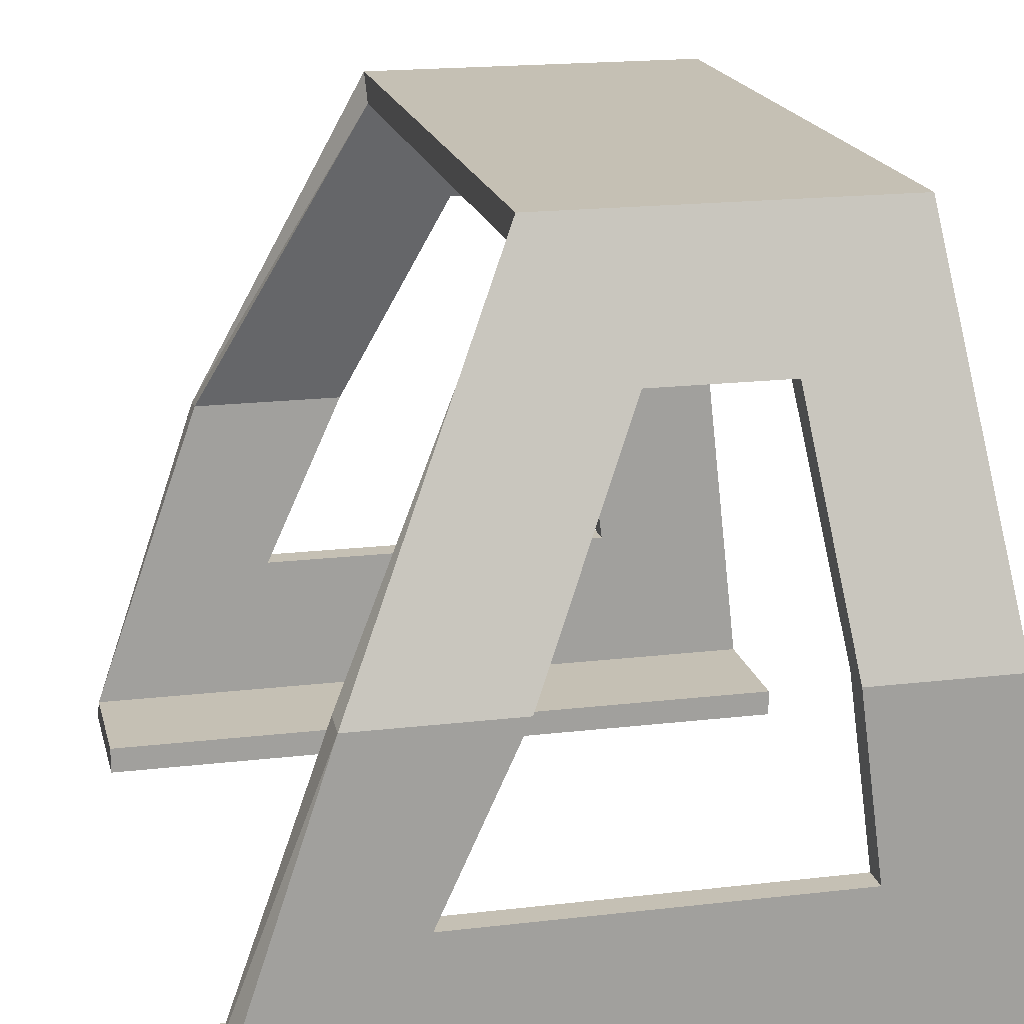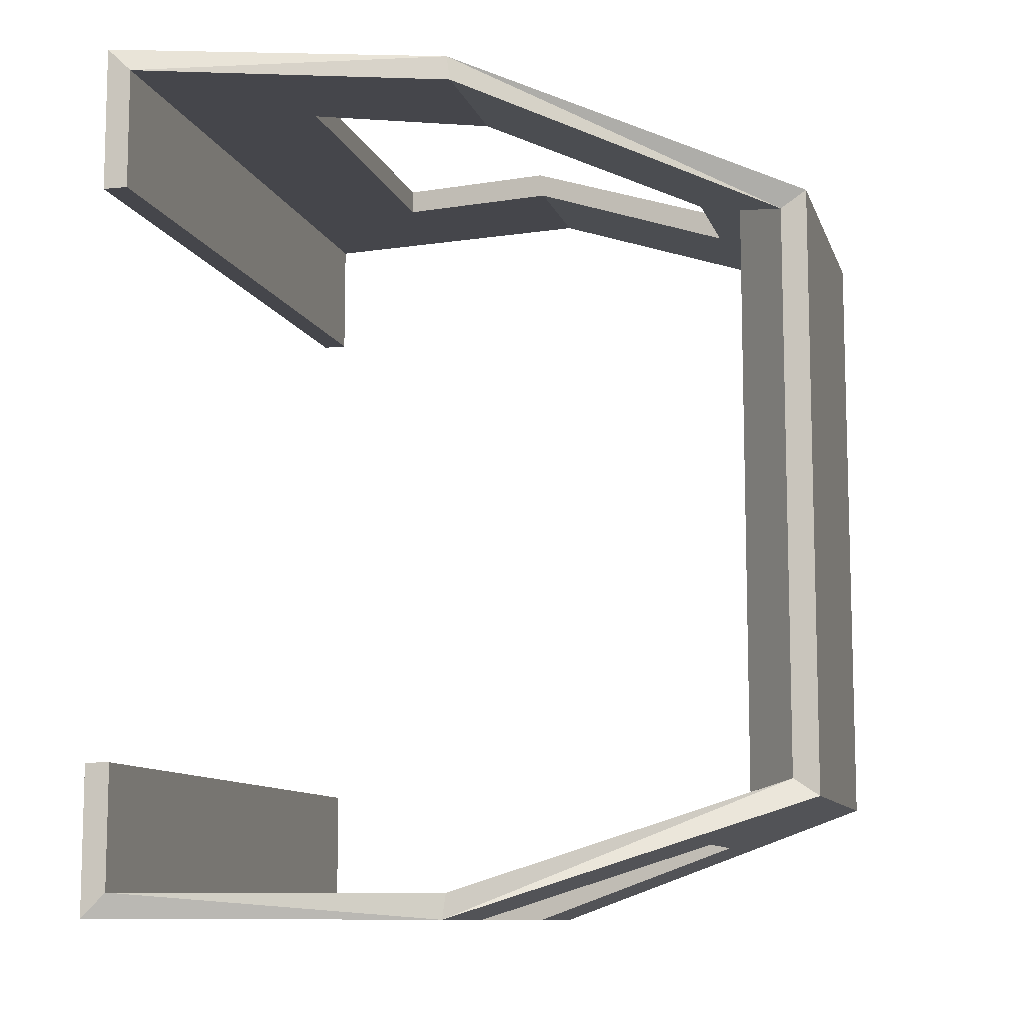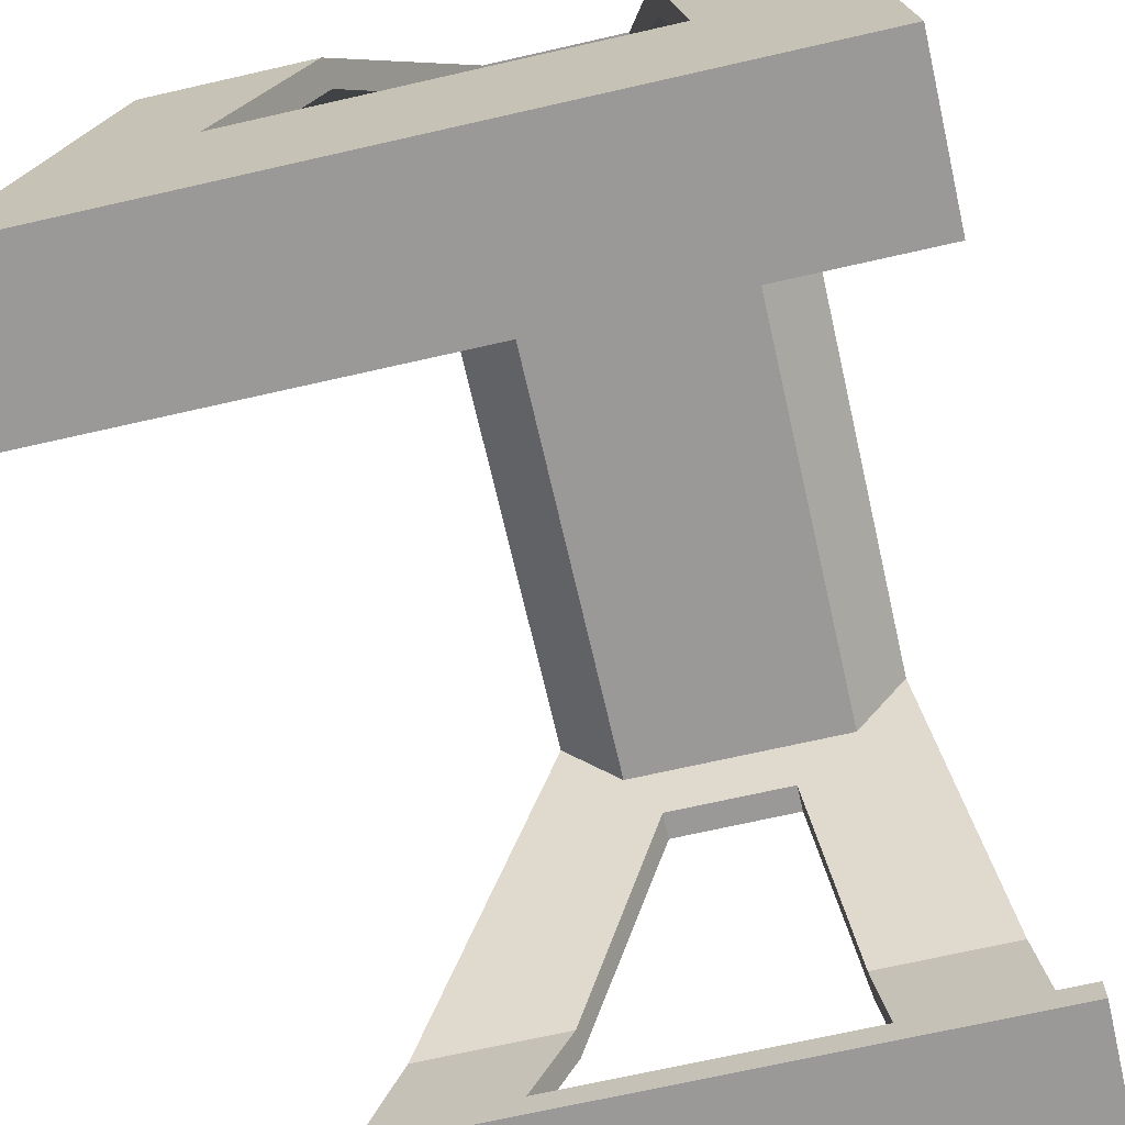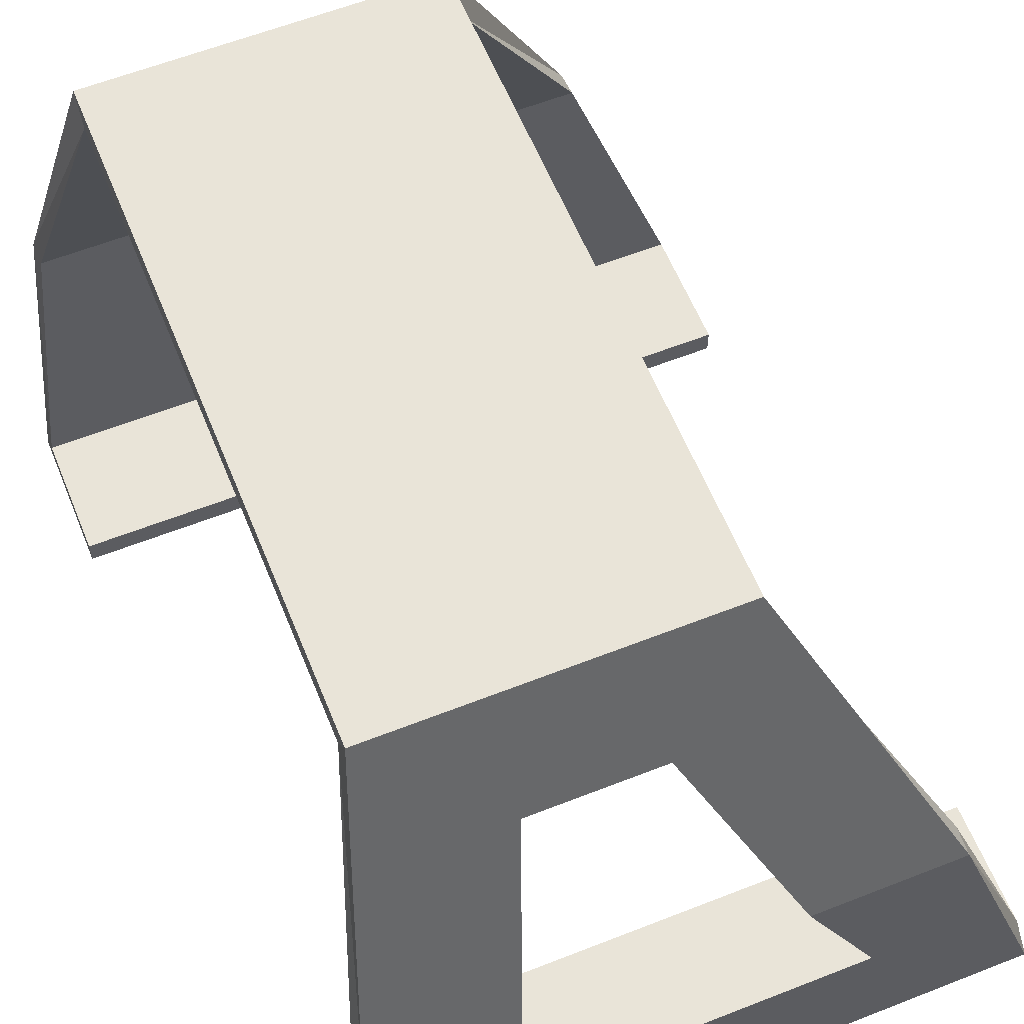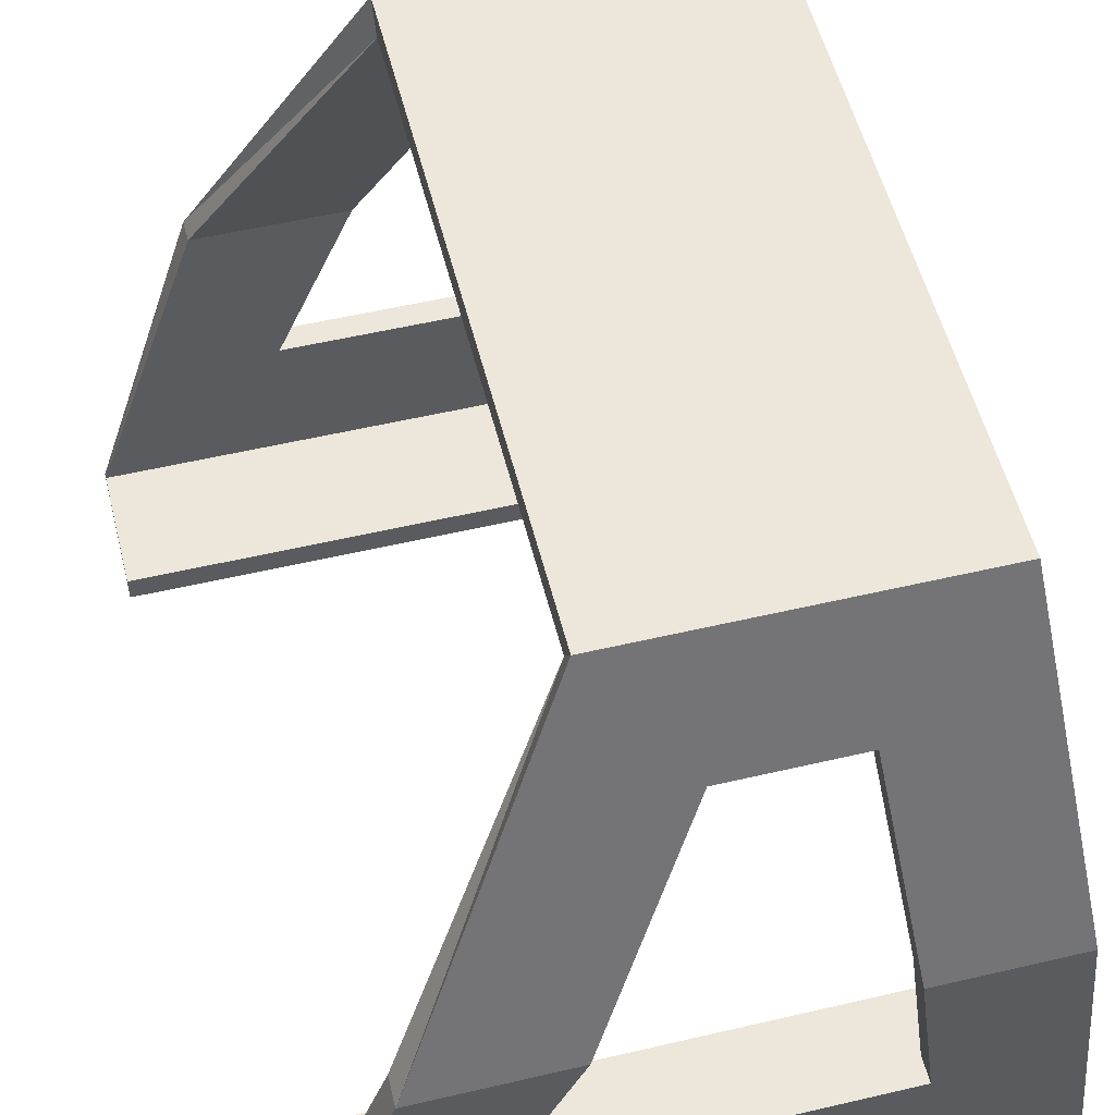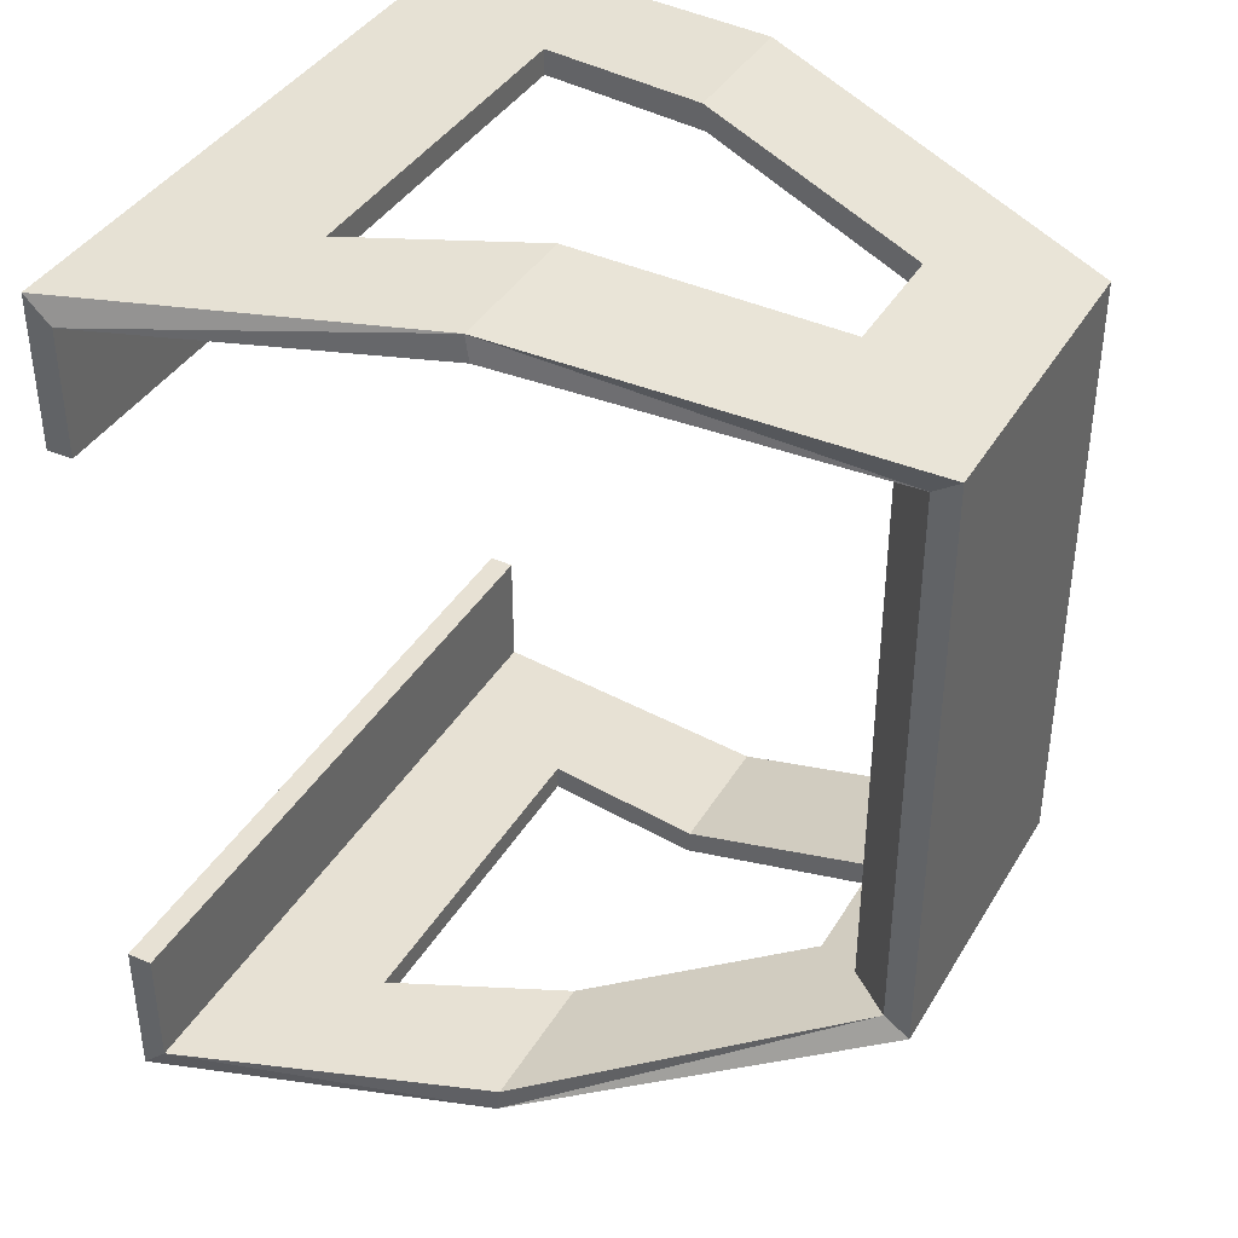
<metadata>
{"format":"obj","ext":"obj","renderer":"f3d","projection":"perspective","resolution":1024,"background":"white","views":[{"elev":18.3,"azim":-12.9,"up":"+Z"},{"elev":-10.1,"azim":-75.2,"up":"+Y"},{"elev":-68.9,"azim":12.9,"up":"+Z"},{"elev":59.9,"azim":158.0,"up":"+Z"},{"elev":54.1,"azim":-14.0,"up":"+Z"},{"elev":39.4,"azim":-62.0,"up":"+Y"}]}
</metadata>
<code>
o obj1
v 0.3486 -0.04677 0.1729
v 0.3486 0.04408 0.1689
v 0.3486 -0.04408 0.1689
v 0.3967 0.04408 0.1689
v 0.4038 0.06484 0.1216
v 0.3967 0.04677 0.1729
v 0.3967 -0.04408 0.1689
v 0.3886 -0.04686 0.1613
v 0.4038 -0.06105 0.1221
v 0.3795 -0.04943 0.1542
v 0.3887 -0.04682 0.1614
v 0.3886 0.04686 0.1613
v 0.3886 0.04685 0.1613
v 0.3486 0.04677 0.1729
v 0.3967 -0.04677 0.1729
v 0.3967 0.04677 0.1729
v 0.4038 -0.06484 0.1216
v 0.4089 -0.06105 0.07675
v 0.4038 -0.06105 0.1221
v 0.3353 -0.06476 0.097
v 0.3091 -0.06469 0.073
v 0.4089 -0.06469 0.073
v 0.3795 0.04943 0.1542
v 0.3886 0.04686 0.1613
v 0.3567 0.04686 0.1613
v 0.3967 -0.04677 0.1729
v 0.3486 -0.04677 0.1729
v 0.3795 -0.05337 0.1542
v 0.3795 0.05337 0.1542
v 0.3613 0.05337 0.1542
v 0.3486 0.04677 0.1729
v 0.3251 0.06484 0.1216
v 0.3251 0.06105 0.1221
v 0.3251 -0.06484 0.1216
v 0.3091 0.06105 0.07675
v 0.4089 0.04273 0.07675
v 0.4089 0.06105 0.07675
v 0.4089 0.06105 0.07675
v 0.4089 0.04273 0.073
v 0.4089 0.06469 0.073
v 0.3353 0.06476 0.097
v 0.3871 0.06476 0.097
v 0.4089 0.06469 0.073
v 0.3091 0.06105 0.07675
v 0.3353 -0.06105 0.097
v 0.3871 -0.06105 0.097
v 0.4089 -0.06105 0.07675
v 0.3353 0.06105 0.097
v 0.3091 0.06105 0.07675
v 0.4089 0.06105 0.07675
v 0.3091 -0.06105 0.07675
v 0.3091 -0.06469 0.073
v 0.3091 0.04273 0.073
v 0.4089 0.04273 0.07675
v 0.3091 0.04273 0.07675
v 0.4089 -0.04273 0.073
v 0.3091 -0.04273 0.07675
v 0.4089 -0.04273 0.07675
v 0.3091 -0.04273 0.073
v 0.3091 -0.06469 0.073
v 0.4089 -0.04273 0.073
v 0.4089 -0.06469 0.073
v 0.4089 -0.04273 0.073
v 0.4089 -0.04273 0.07675
v 0.4089 0.06469 0.073
v 0.3091 0.04273 0.073
v 0.3091 0.06469 0.073
v 0.3091 0.04273 0.073
v 0.3091 0.04273 0.07675
v 0.4089 -0.06105 0.07675
v 0.3091 -0.04273 0.07675
v 0.3091 -0.06105 0.07675
v 0.3795 0.05337 0.1542
v 0.3613 0.04943 0.1542
v 0.3795 0.04943 0.1542
v 0.3613 -0.04943 0.1542
v 0.3795 -0.05337 0.1542
v 0.3795 -0.04943 0.1542
v 0.3838 0.06105 0.1221
v 0.3871 0.06105 0.097
v 0.3838 0.06484 0.1216
v 0.3838 -0.06105 0.1221
v 0.3795 -0.05337 0.1542
v 0.3838 -0.06484 0.1216
v 0.3467 -0.06105 0.1221
v 0.3353 -0.06105 0.097
v 0.3464 -0.06484 0.1216
v 0.3467 0.06105 0.1221
v 0.3613 0.05337 0.1542
v 0.3464 0.06484 0.1216
v 0.3871 0.06476 0.097
v 0.3353 0.06105 0.097
v 0.3353 0.06476 0.097
v 0.3871 -0.06105 0.097
v 0.3353 -0.06476 0.097
v 0.3353 -0.06105 0.097
v 0.3967 -0.04408 0.1689
v 0.3887 -0.04682 0.1614
v 0.3967 0.04408 0.1689
v 0.3567 0.04686 0.1613
v 0.3567 -0.04686 0.1613
v 0.3567 -0.04685 0.1613
v 0.3886 0.04686 0.1613
v 0.3567 -0.04686 0.1613
v 0.3567 0.04686 0.1613
v 0.3886 0.04685 0.1613
v 0.3967 0.04408 0.1689
v 0.3565 0.04682 0.1614
v 0.3567 -0.04685 0.1613
v 0.3486 -0.04408 0.1689
v 0.3887 -0.04682 0.1614
v 0.3886 0.04685 0.1613
v 0.3967 0.04408 0.1689
v 0.3486 0.04408 0.1689
v 0.3565 0.04682 0.1614
v 0.3486 -0.04408 0.1689
v 0.3486 0.04677 0.1729
v 0.4038 0.06105 0.1221
v 0.3967 -0.04677 0.1729
v 0.3251 -0.06105 0.1221
v 0.3567 -0.04686 0.1613
v 0.3613 -0.04943 0.1542
v 0.3467 -0.06105 0.1221
v 0.3838 -0.06105 0.1221
v 0.3967 -0.04408 0.1689
v 0.3967 0.04408 0.1689
v 0.3886 -0.04686 0.1613
v 0.3486 -0.04677 0.1729
v 0.4089 -0.06469 0.073
v 0.4038 -0.06484 0.1216
v 0.3871 -0.06476 0.097
v 0.3838 -0.06484 0.1216
v 0.3464 -0.06484 0.1216
v 0.3251 -0.06484 0.1216
v 0.4038 0.06105 0.1221
v 0.3838 0.06105 0.1221
v 0.3251 0.06105 0.1221
v 0.3467 0.06105 0.1221
v 0.3613 0.04943 0.1542
v 0.3486 0.04408 0.1689
v 0.3613 -0.05337 0.1542
v 0.3967 0.04677 0.1729
v 0.4038 0.06484 0.1216
v 0.3838 0.06484 0.1216
v 0.3464 0.06484 0.1216
v 0.3251 0.06484 0.1216
v 0.3251 -0.06105 0.1221
v 0.3091 0.04273 0.07675
v 0.4089 0.04273 0.07675
v 0.3091 0.06469 0.073
v 0.3091 0.06469 0.073
v 0.3091 -0.06105 0.07675
v 0.3871 0.06105 0.097
v 0.4089 0.04273 0.073
v 0.3091 -0.04273 0.073
v 0.3091 -0.04273 0.07675
v 0.3091 -0.04273 0.073
v 0.4089 0.04273 0.073
v 0.4089 -0.04273 0.07675
v 0.3613 0.05337 0.1542
v 0.3613 -0.05337 0.1542
v 0.3871 0.06476 0.097
v 0.3795 0.05337 0.1542
v 0.3795 0.04943 0.1542
v 0.3871 -0.06476 0.097
v 0.3871 -0.06105 0.097
v 0.3795 -0.04943 0.1542
v 0.3353 -0.06476 0.097
v 0.3613 -0.05337 0.1542
v 0.3613 -0.04943 0.1542
v 0.3353 0.06476 0.097
v 0.3353 0.06105 0.097
v 0.3613 0.04943 0.1542
v 0.3871 0.06105 0.097
v 0.3871 -0.06476 0.097
v 0.3486 -0.04408 0.1689
v 0.3565 0.04682 0.1614
v 0.3886 -0.04686 0.1613
v 0.3886 0.04686 0.1613
f 1 2 3
f 4 5 6
f 6 7 4
f 8 9 10
f 11 12 13
f 14 15 16
f 17 18 19
f 20 21 22
f 23 24 25
f 26 27 28
f 7 17 19
f 29 30 31
f 2 32 33
f 3 34 1
f 35 36 37
f 38 39 40
f 41 42 43
f 32 44 33
f 45 46 47
f 5 38 40
f 48 49 50
f 34 51 52
f 53 54 55
f 56 57 58
f 51 59 52
f 60 61 62
f 18 63 64
f 65 66 67
f 44 68 69
f 70 71 72
f 73 74 75
f 76 77 78
f 79 80 81
f 82 83 84
f 85 86 87
f 88 89 90
f 91 92 93
f 94 95 96
f 97 98 99
f 100 101 102
f 103 104 105
f 106 107 108
f 109 110 111
f 112 112 113
f 114 115 116
f 1 117 2
f 4 118 5
f 6 119 7
f 120 110 109
f 120 109 121
f 122 123 121
f 123 120 121
f 9 124 10
f 10 122 121
f 8 111 9
f 111 125 9
f 10 121 8
f 13 126 11
f 11 127 12
f 14 128 15
f 17 129 18
f 22 130 131
f 130 132 131
f 133 134 20
f 134 21 20
f 22 131 20
f 135 107 106
f 135 106 24
f 23 136 135
f 137 138 108
f 138 139 108
f 108 139 25
f 23 135 24
f 140 137 108
f 139 23 25
f 27 134 141
f 134 133 141
f 132 130 28
f 130 26 28
f 27 141 28
f 7 119 17
f 142 143 29
f 143 144 29
f 145 146 30
f 146 31 30
f 142 29 31
f 2 117 32
f 3 147 34
f 35 148 36
f 38 149 39
f 150 146 41
f 146 145 41
f 144 143 42
f 143 43 42
f 150 41 43
f 32 151 44
f 152 120 45
f 120 123 45
f 124 9 46
f 9 47 46
f 152 45 47
f 5 118 38
f 50 135 153
f 135 136 153
f 138 137 48
f 137 49 48
f 50 153 48
f 34 147 51
f 53 154 54
f 56 155 57
f 51 156 59
f 60 157 61
f 18 129 63
f 65 158 66
f 44 151 68
f 70 159 71
f 73 160 74
f 76 161 77
f 80 162 81
f 81 163 79
f 163 164 79
f 165 166 84
f 166 82 84
f 82 167 83
f 86 168 87
f 87 169 85
f 169 170 85
f 171 172 90
f 172 88 90
f 88 173 89
f 91 174 92
f 94 175 95
f 102 176 177
f 177 100 102
f 103 178 104
f 107 140 108
f 108 25 106
f 25 24 106
f 110 125 111
f 111 8 109
f 8 121 109
f 112 179 112

</code>
